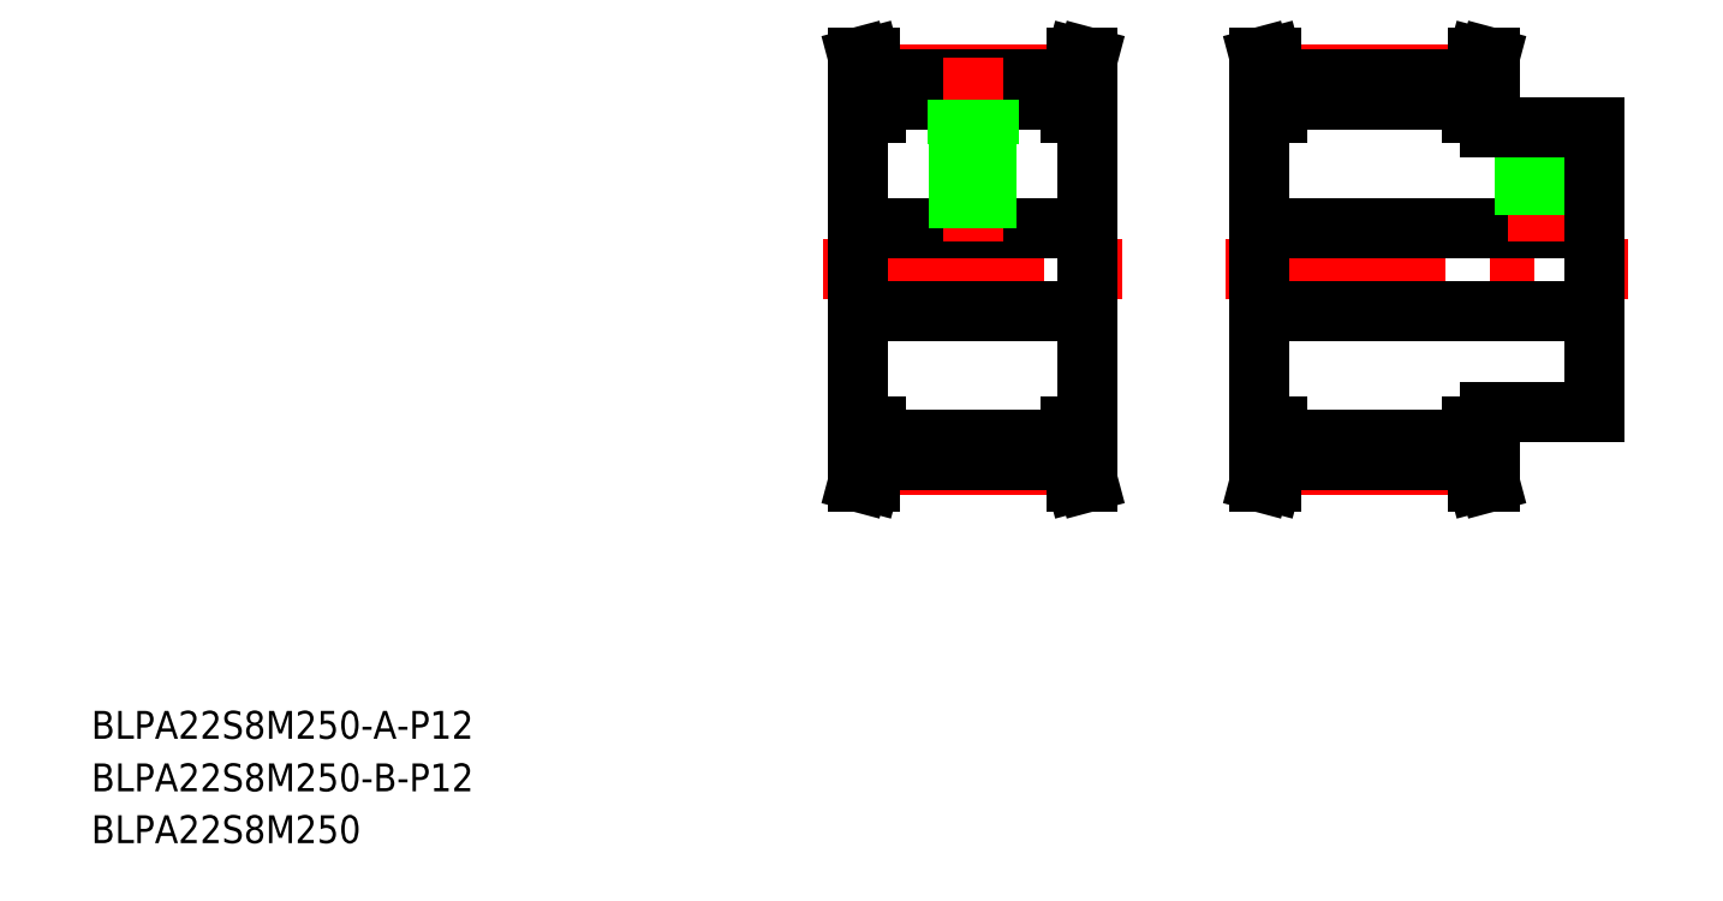
<metadata>
{"format":"dxf","ext":"dxf","renderer":"ezdxf+matplotlib","layout":"modelspace","background":"white","min_lineweight":24,"dpi":150}
</metadata>
<code>
0
SECTION
2
ENTITIES
0
LINE
8
CENTER
10
172.9
20
92.41
30
0
11
230.9
21
92.41
31
0
0
LINE
8
CENTER
10
180.4
20
120.4
30
0
11
208.4
21
120.4
31
0
0
LINE
8
CENTER
10
180.4
20
64.4
30
0
11
208.4
21
64.4
31
0
0
LINE
8
0
10
180.4
20
65.09
30
0
11
208.4
21
65.09
31
0
0
LINE
8
0
10
180.4
20
67.91
30
0
11
208.4
21
67.91
31
0
0
LINE
8
0
10
180.4
20
116.9
30
0
11
208.4
21
116.9
31
0
0
LINE
8
0
10
180.4
20
119.7
30
0
11
208.4
21
119.7
31
0
0
LINE
8
0
10
177.9
20
86.41
30
0
11
225.9
21
86.41
31
0
0
LINE
8
0
10
177.9
20
98.41
30
0
11
225.9
21
98.41
31
0
0
TEXT
8
0
10
10
20
17.45
30
0
40
4
1
BLPA22S8M250-B-P12
0
TEXT
8
0
10
10
20
25
30
0
40
4
1
BLPA22S8M250-A-P12
0
TEXT
8
0
10
10
20
10
30
0
40
4
1
BLPA22S8M250
0
LINE
8
CENTER
10
115.2
20
92.41
30
0
11
158.2
21
92.41
31
0
0
LINE
8
CENTER
10
122.7
20
120.4
30
0
11
150.7
21
120.4
31
0
0
LINE
8
CENTER
10
122.7
20
64.4
30
0
11
150.7
21
64.4
31
0
0
LINE
8
0
10
122.7
20
67.91
30
0
11
150.7
21
67.91
31
0
0
LINE
8
0
10
122.7
20
65.09
30
0
11
150.7
21
65.09
31
0
0
LINE
8
0
10
122.7
20
119.7
30
0
11
150.7
21
119.7
31
0
0
LINE
8
0
10
122.7
20
116.9
30
0
11
150.7
21
116.9
31
0
0
LINE
8
0
10
120.2
20
98.41
30
0
11
153.2
21
98.41
31
0
0
LINE
8
0
10
120.2
20
86.41
30
0
11
153.2
21
86.41
31
0
0
LINE
8
CENTER
10
136.7
20
122.9
30
0
11
136.7
21
96.41
31
0
0
LINE
8
0
10
138.3
20
110.4
30
0
11
138.3
21
98.41
31
0
0
LINE
8
0
10
138.7
20
110.4
30
0
11
138.7
21
98.41
31
0
0
LINE
8
0
10
134.7
20
110.4
30
0
11
134.7
21
98.41
31
0
0
LINE
8
0
10
135.1
20
110.4
30
0
11
135.1
21
98.41
31
0
0
LINE
8
0
10
120.2
20
114.9
30
0
11
120.2
21
69.91
31
0
0
LINE
8
0
10
122.7
20
65.09
30
0
11
122.7
21
69.91
31
0
0
LINE
8
0
10
121.1
20
65.3
30
0
11
121.1
21
69.91
31
0
0
LINE
8
0
10
120.2
20
61.91
30
0
11
121.8
21
61.91
31
0
0
LINE
8
0
10
121.8
20
61.91
30
0
11
122.7
21
65.09
31
0
0
LINE
8
0
10
120.2
20
61.91
30
0
11
121.1
21
65.3
31
0
0
LINE
8
0
10
120.2
20
69.91
30
0
11
122.7
21
69.91
31
0
0
LINE
8
0
10
121.1
20
119.5
30
0
11
121.1
21
114.9
31
0
0
LINE
8
0
10
122.7
20
119.7
30
0
11
122.7
21
114.9
31
0
0
LINE
8
0
10
120.2
20
114.9
30
0
11
122.7
21
114.9
31
0
0
LINE
8
0
10
120.2
20
122.9
30
0
11
121.1
21
119.5
31
0
0
LINE
8
0
10
121.8
20
122.9
30
0
11
122.7
21
119.7
31
0
0
LINE
8
0
10
120.2
20
122.9
30
0
11
121.8
21
122.9
31
0
0
LINE
8
0
10
134.4
20
116.9
30
0
11
134.4
21
110.4
31
0
0
LINE
8
0
10
138.9
20
116.9
30
0
11
138.9
21
110.4
31
0
0
LINE
8
0
10
134.4
20
110.4
30
0
11
138.9
21
110.4
31
0
0
LINE
8
0
10
153.2
20
114.9
30
0
11
153.2
21
69.91
31
0
0
LINE
8
0
10
177.9
20
114.9
30
0
11
177.9
21
69.91
31
0
0
LINE
8
0
10
152.3
20
65.3
30
0
11
152.3
21
69.91
31
0
0
LINE
8
0
10
150.7
20
65.09
30
0
11
150.7
21
69.91
31
0
0
LINE
8
0
10
153.2
20
61.91
30
0
11
152.3
21
65.3
31
0
0
LINE
8
0
10
153.2
20
61.91
30
0
11
151.5
21
61.91
31
0
0
LINE
8
0
10
151.5
20
61.91
30
0
11
150.7
21
65.09
31
0
0
LINE
8
0
10
153.2
20
69.91
30
0
11
150.7
21
69.91
31
0
0
LINE
8
0
10
178.8
20
65.3
30
0
11
178.8
21
69.91
31
0
0
LINE
8
0
10
180.4
20
65.09
30
0
11
180.4
21
69.91
31
0
0
LINE
8
0
10
177.9
20
61.91
30
0
11
178.8
21
65.3
31
0
0
LINE
8
0
10
179.5
20
61.91
30
0
11
180.4
21
65.09
31
0
0
LINE
8
0
10
177.9
20
61.91
30
0
11
179.5
21
61.91
31
0
0
LINE
8
0
10
177.9
20
69.91
30
0
11
180.4
21
69.91
31
0
0
LINE
8
0
10
153.2
20
114.9
30
0
11
150.7
21
114.9
31
0
0
LINE
8
0
10
153.2
20
122.9
30
0
11
151.5
21
122.9
31
0
0
LINE
8
0
10
153.2
20
122.9
30
0
11
152.3
21
119.5
31
0
0
LINE
8
0
10
150.7
20
119.7
30
0
11
150.7
21
114.9
31
0
0
LINE
8
0
10
152.3
20
119.5
30
0
11
152.3
21
114.9
31
0
0
LINE
8
0
10
151.5
20
122.9
30
0
11
150.7
21
119.7
31
0
0
LINE
8
0
10
180.4
20
119.7
30
0
11
180.4
21
114.9
31
0
0
LINE
8
0
10
178.8
20
119.5
30
0
11
178.8
21
114.9
31
0
0
LINE
8
0
10
177.9
20
114.9
30
0
11
180.4
21
114.9
31
0
0
LINE
8
0
10
177.9
20
122.9
30
0
11
179.5
21
122.9
31
0
0
LINE
8
0
10
179.5
20
122.9
30
0
11
180.4
21
119.7
31
0
0
LINE
8
0
10
177.9
20
122.9
30
0
11
178.8
21
119.5
31
0
0
LINE
8
CENTER
10
217.9
20
114.9
30
0
11
217.9
21
96.41
31
0
0
LINE
8
0
10
216.3
20
112.9
30
0
11
216.3
21
98.41
31
0
0
LINE
8
0
10
215.9
20
112.9
30
0
11
215.9
21
98.41
31
0
0
LINE
8
0
10
219.5
20
112.9
30
0
11
219.5
21
98.41
31
0
0
LINE
8
0
10
219.9
20
112.9
30
0
11
219.9
21
98.41
31
0
0
LINE
8
0
10
225.9
20
112.9
30
0
11
225.9
21
71.91
31
0
0
LINE
8
0
10
210.9
20
71.91
30
0
11
225.9
21
71.91
31
0
0
LINE
8
0
10
208.4
20
65.09
30
0
11
208.4
21
69.91
31
0
0
LINE
8
0
10
210
20
65.3
30
0
11
210
21
69.91
31
0
0
LINE
8
0
10
210.9
20
61.91
30
0
11
209.2
21
61.91
31
0
0
LINE
8
0
10
210.9
20
61.91
30
0
11
210
21
65.3
31
0
0
LINE
8
0
10
209.2
20
61.91
30
0
11
208.4
21
65.09
31
0
0
LINE
8
0
10
210.9
20
69.91
30
0
11
208.4
21
69.91
31
0
0
LINE
8
0
10
210.9
20
71.91
30
0
11
210.9
21
69.91
31
0
0
LINE
8
0
10
225.9
20
92.41
30
0
11
225.9
21
92.41
31
0
0
LINE
8
0
10
210.9
20
112.9
30
0
11
225.9
21
112.9
31
0
0
LINE
8
0
10
210.9
20
114.9
30
0
11
210.9
21
112.9
31
0
0
LINE
8
0
10
210.9
20
122.9
30
0
11
210
21
119.5
31
0
0
LINE
8
0
10
210.9
20
122.9
30
0
11
209.2
21
122.9
31
0
0
LINE
8
0
10
210.9
20
114.9
30
0
11
208.4
21
114.9
31
0
0
LINE
8
0
10
210
20
119.5
30
0
11
210
21
114.9
31
0
0
LINE
8
0
10
208.4
20
119.7
30
0
11
208.4
21
114.9
31
0
0
LINE
8
0
10
209.2
20
122.9
30
0
11
208.4
21
119.7
31
0
0
LINE
8
0
10
225.9
20
102.7
30
0
11
225.9
21
102.7
31
0
0
ENDSEC
0
EOF

</code>
